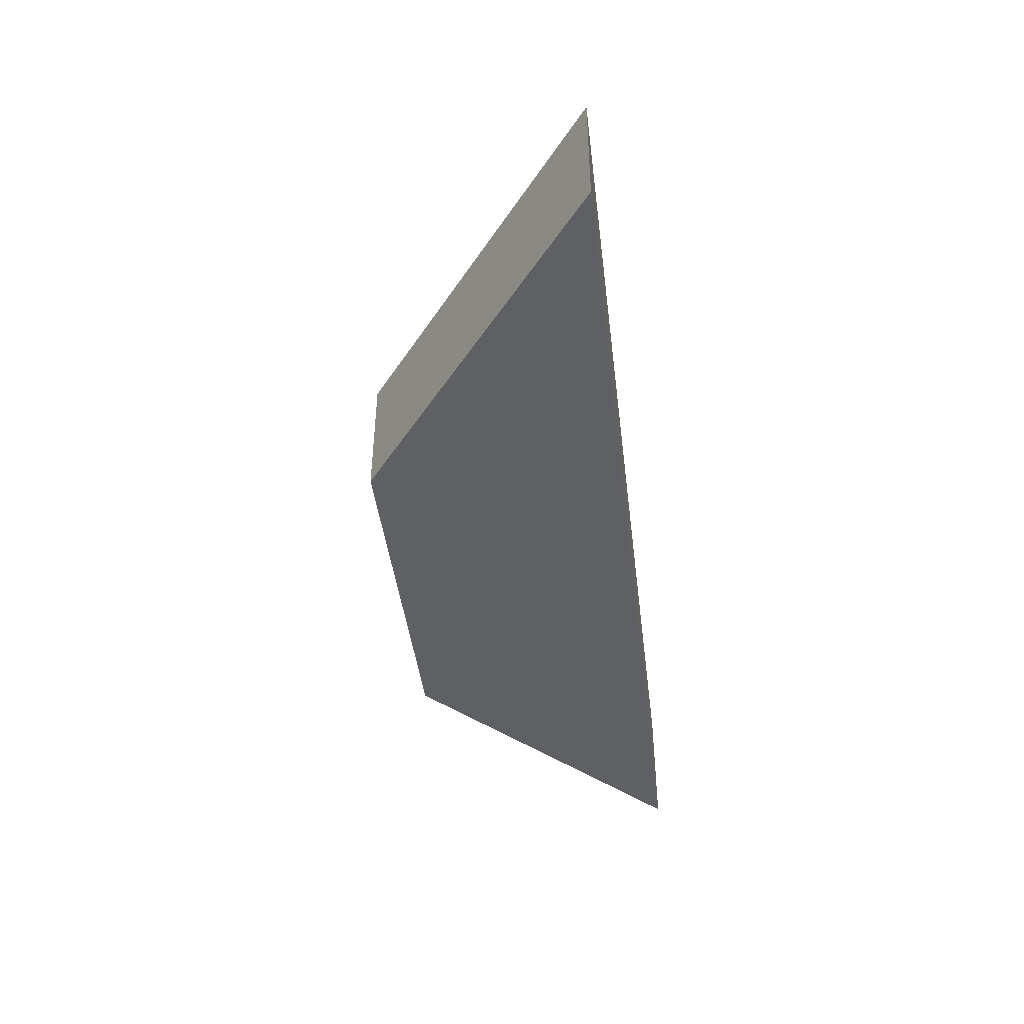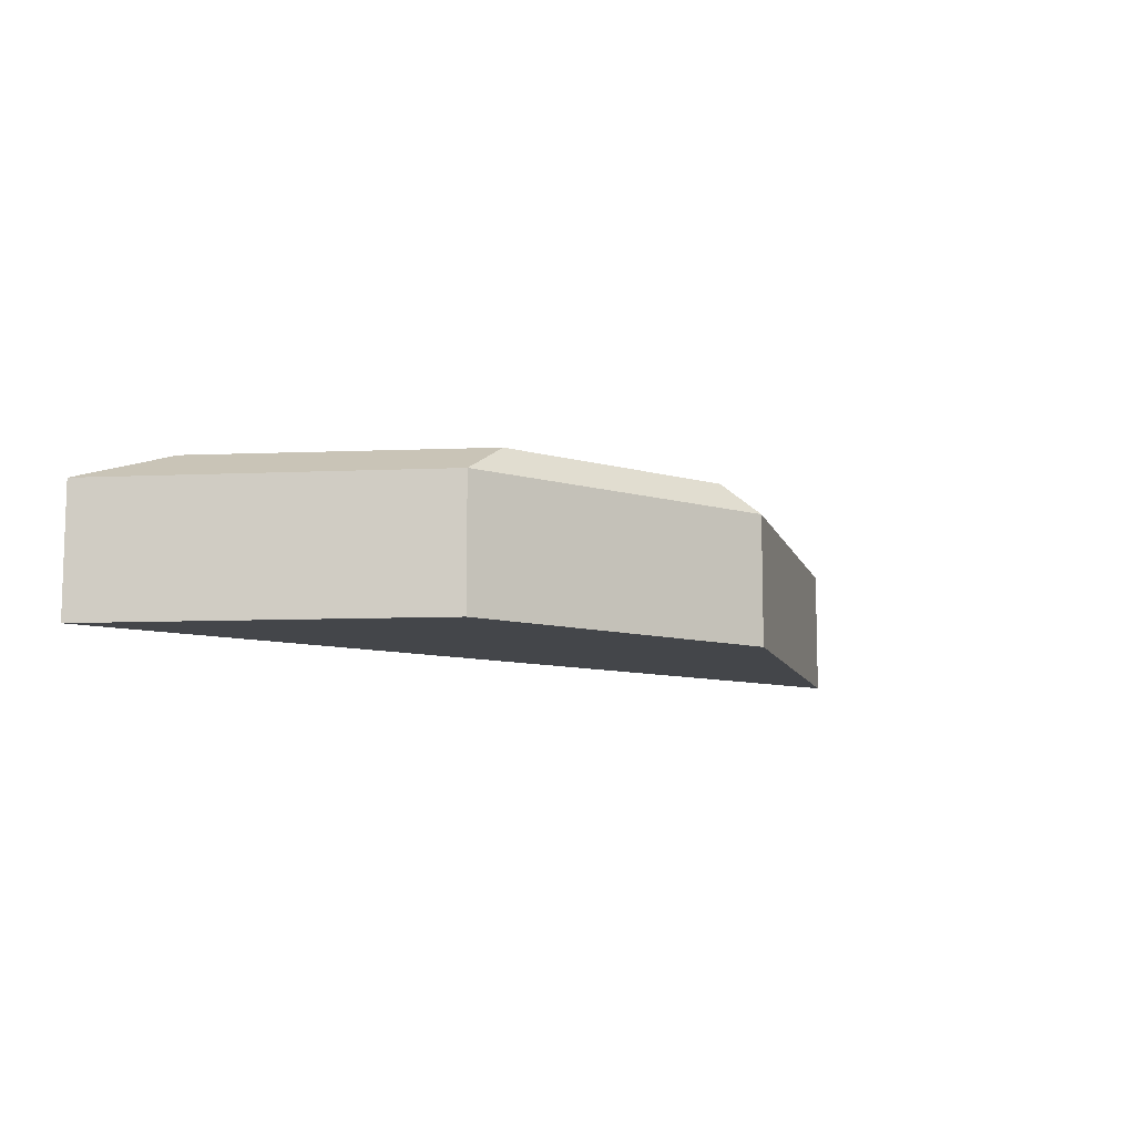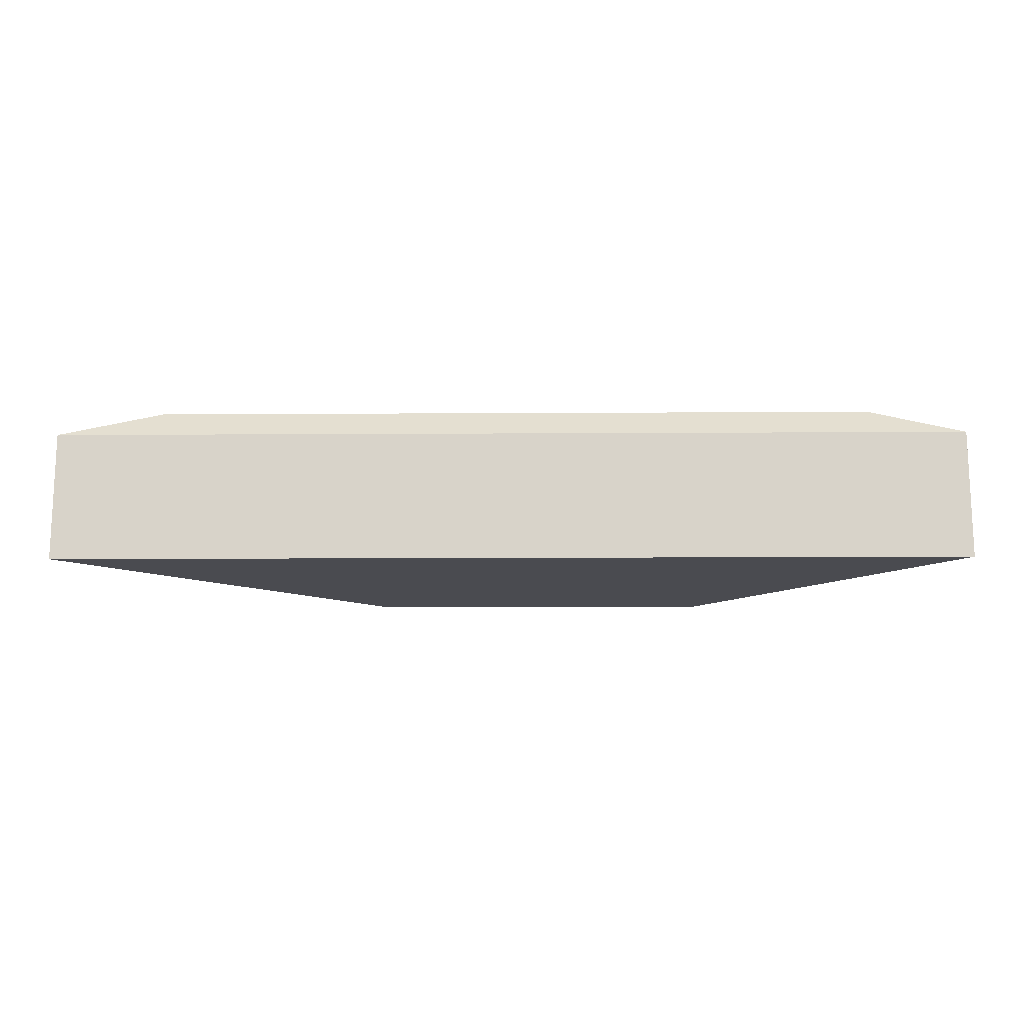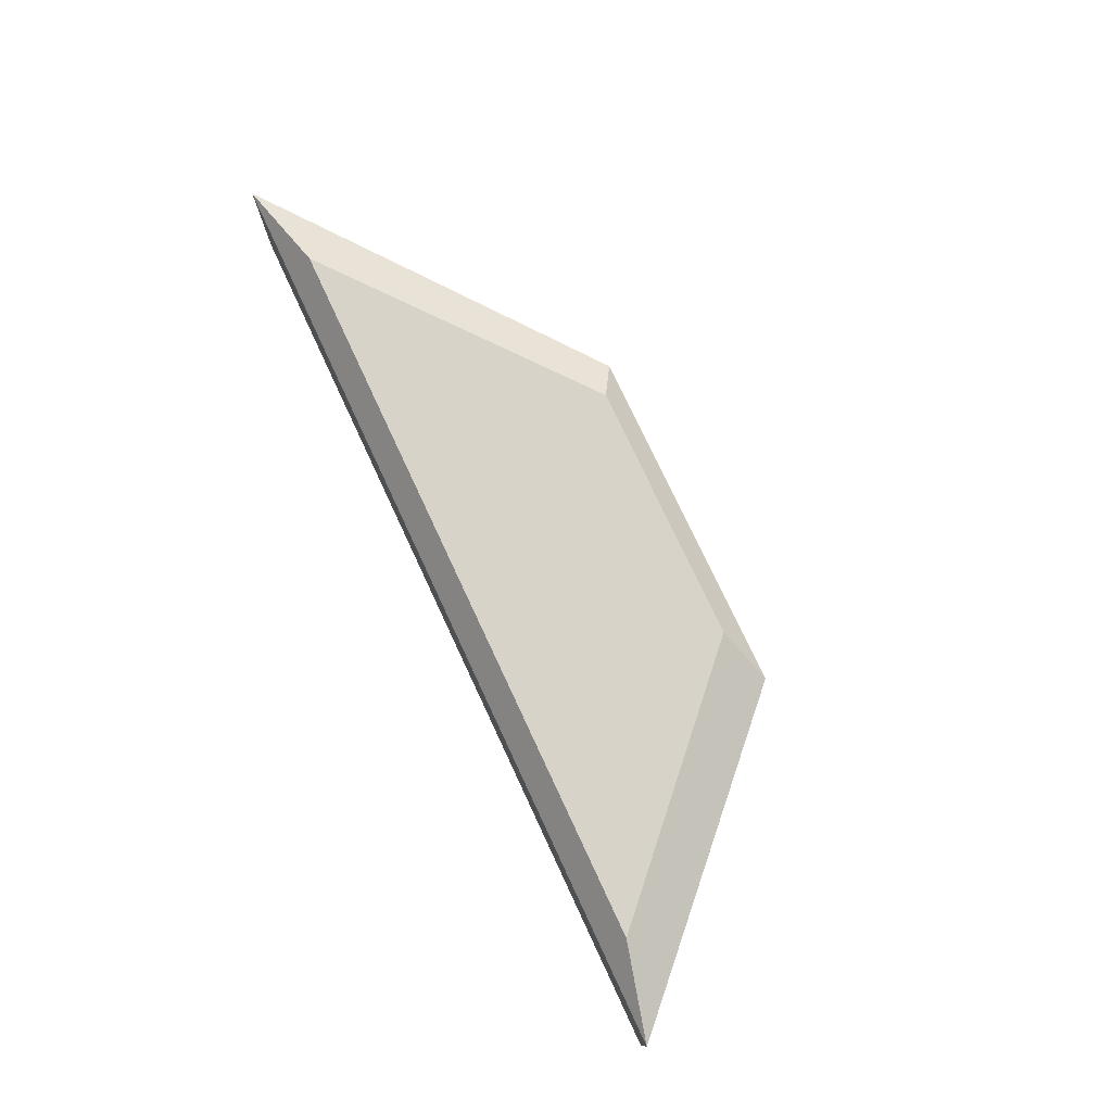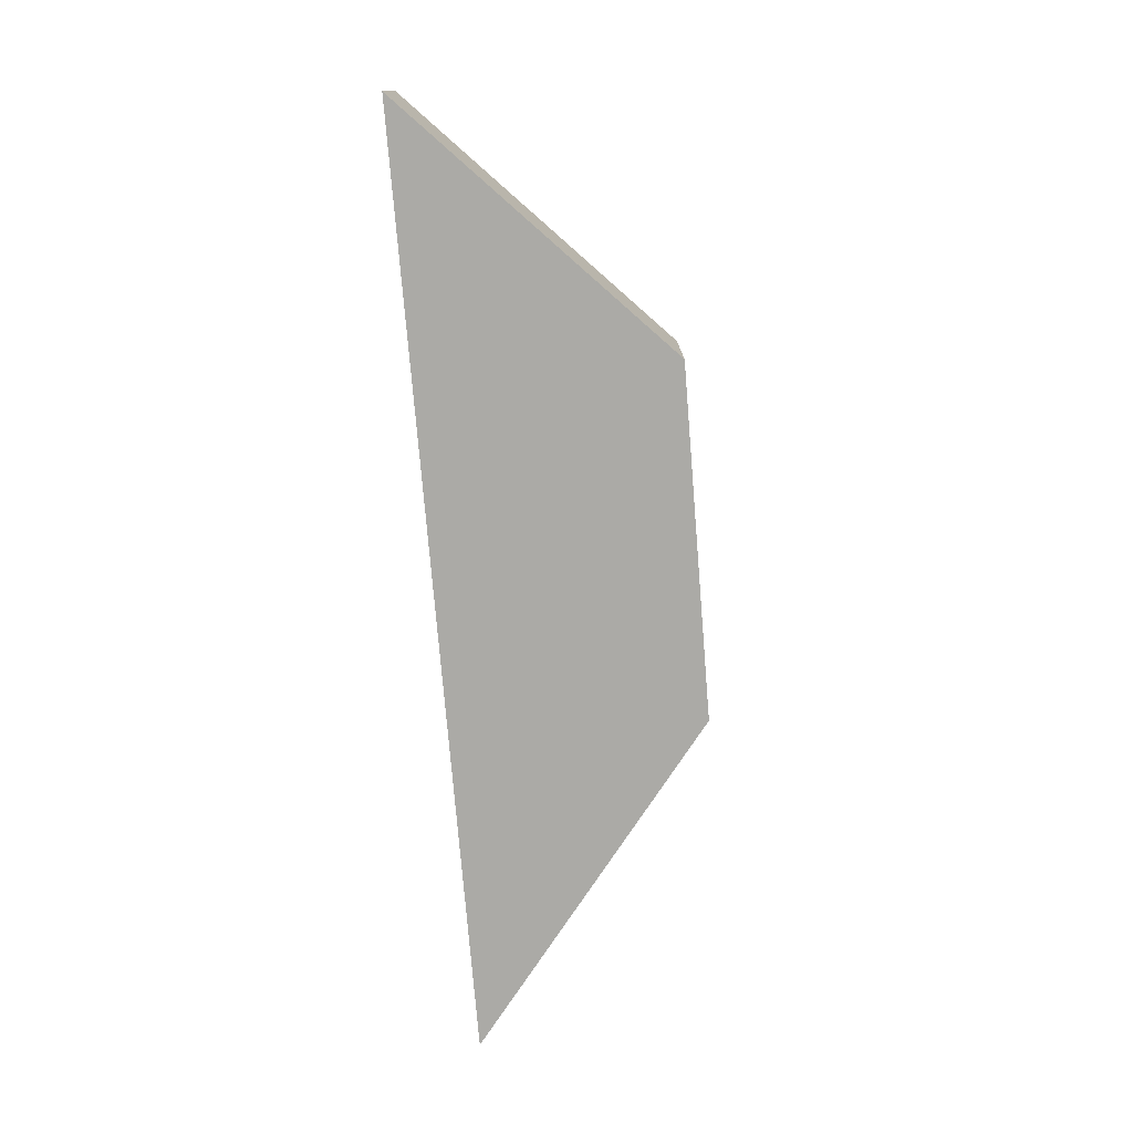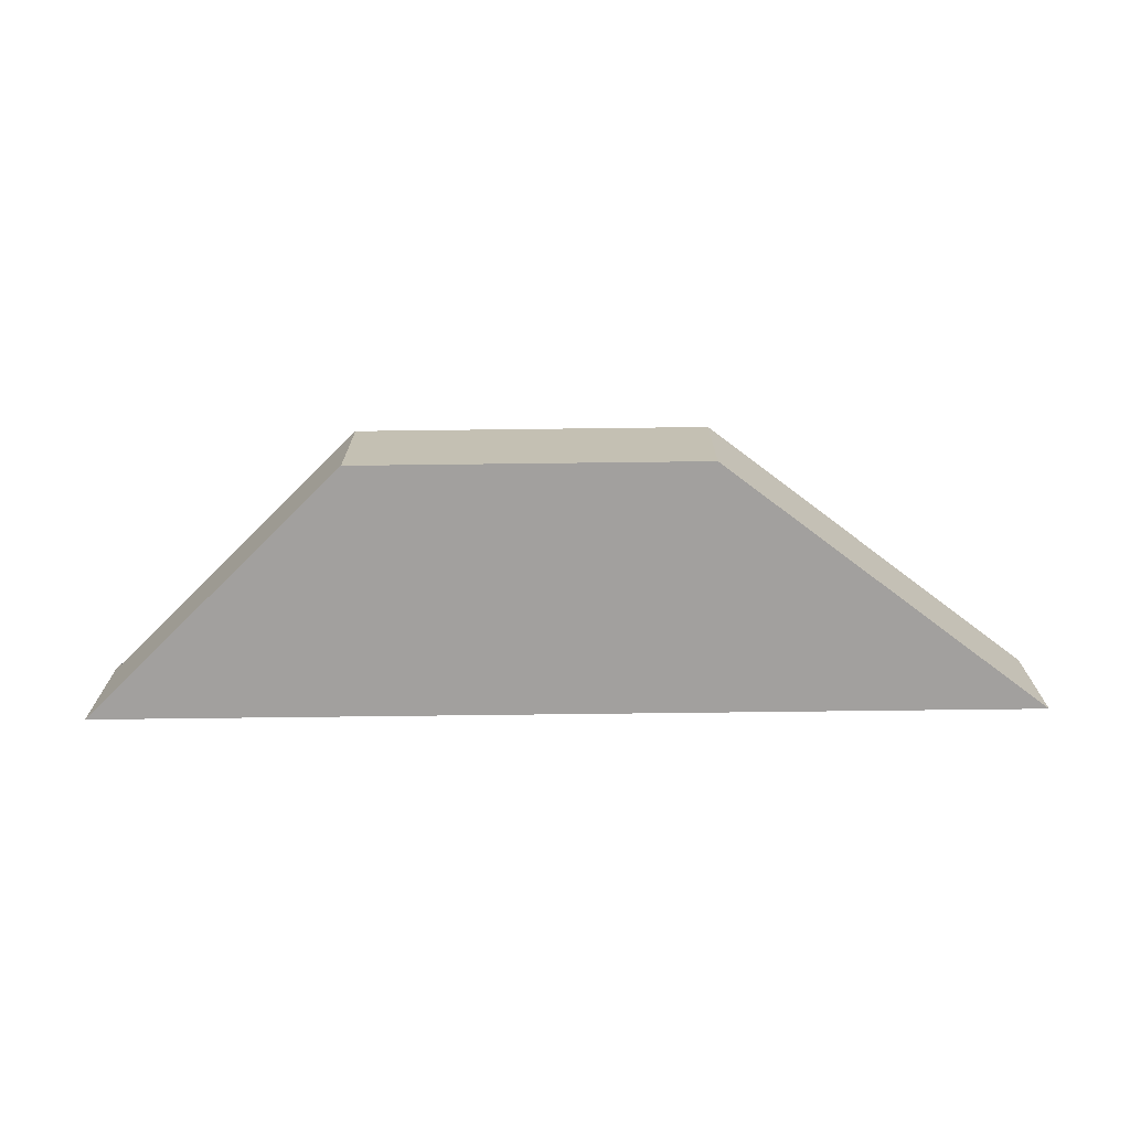
<metadata>
{"format":"obj","ext":"obj","renderer":"f3d","projection":"perspective","resolution":1024,"background":"white","views":[{"elev":-44.1,"azim":-83.0,"up":"+Y"},{"elev":-9.4,"azim":142.5,"up":"+Y"},{"elev":-14.5,"azim":0.7,"up":"+Y"},{"elev":76.1,"azim":65.0,"up":"+Y"},{"elev":-75.9,"azim":94.7,"up":"+Y"},{"elev":-71.9,"azim":-179.3,"up":"+Y"}]}
</metadata>
<code>
o Cube.001_Cube.002
v -0.1776 0.02343 0.03777
v -0.1776 -0.02343 0.03777
v -0.06206 0.02343 -0.05207
v -0.06206 -0.02343 -0.05207
v 0.156 0.02343 0.03777
v 0.156 -0.02343 0.03777
v 0.06295 0.02343 -0.05207
v 0.06295 -0.02343 -0.05207
v -0.06206 0.02343 -0.05207
v 0.06295 0.02343 -0.05207
v -0.1776 0.02343 0.03777
v 0.156 0.02343 0.03777
v -0.04958 0.03396 -0.04452
v 0.04388 0.03396 -0.04452
v -0.1407 0.03396 0.02936
v 0.1219 0.03396 0.02936
f 5 7 10 12
f 4 3 7 8
f 8 7 5 6
f 6 2 4 8
f 2 1 3 4
f 6 5 1 2
f 12 10 14 16
f 3 1 11 9
f 1 5 12 11
f 7 3 9 10
f 15 16 14 13
f 10 9 13 14
f 11 12 16 15
f 9 11 15 13

</code>
